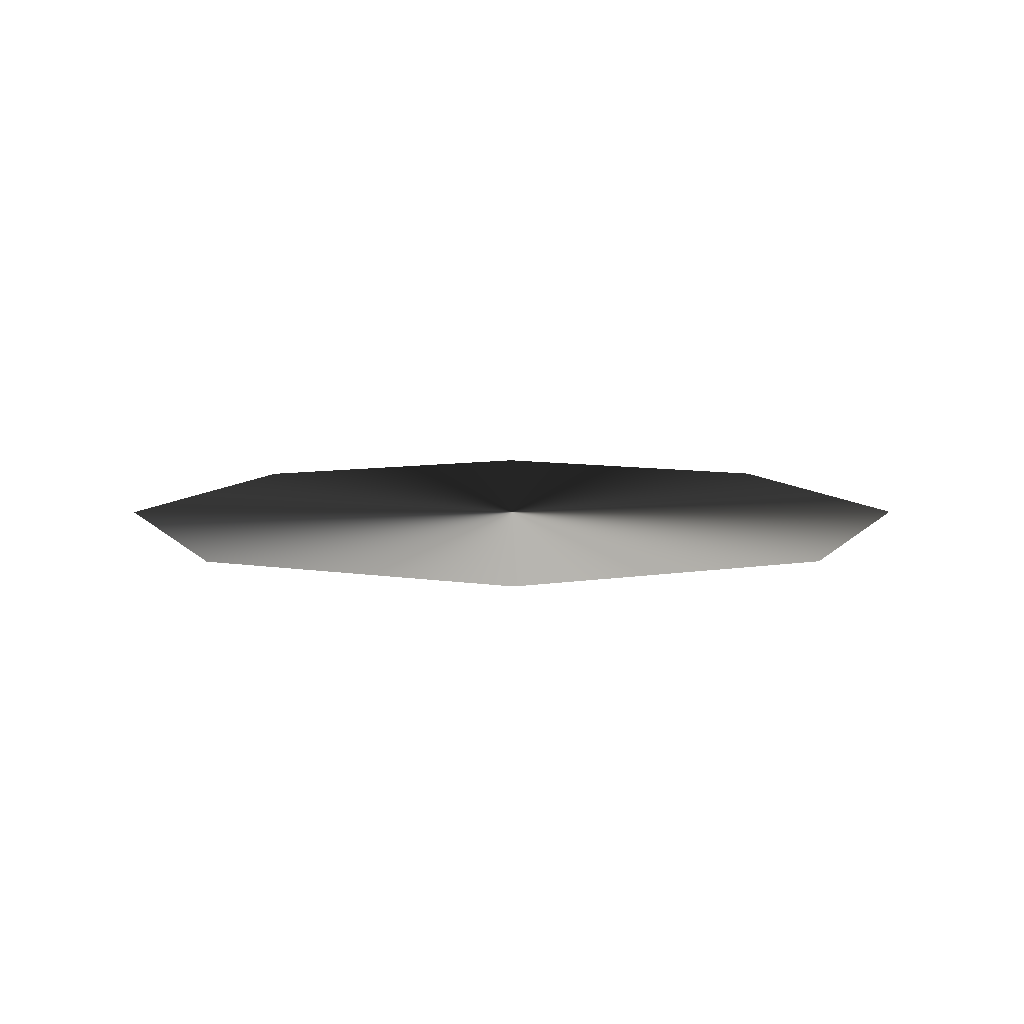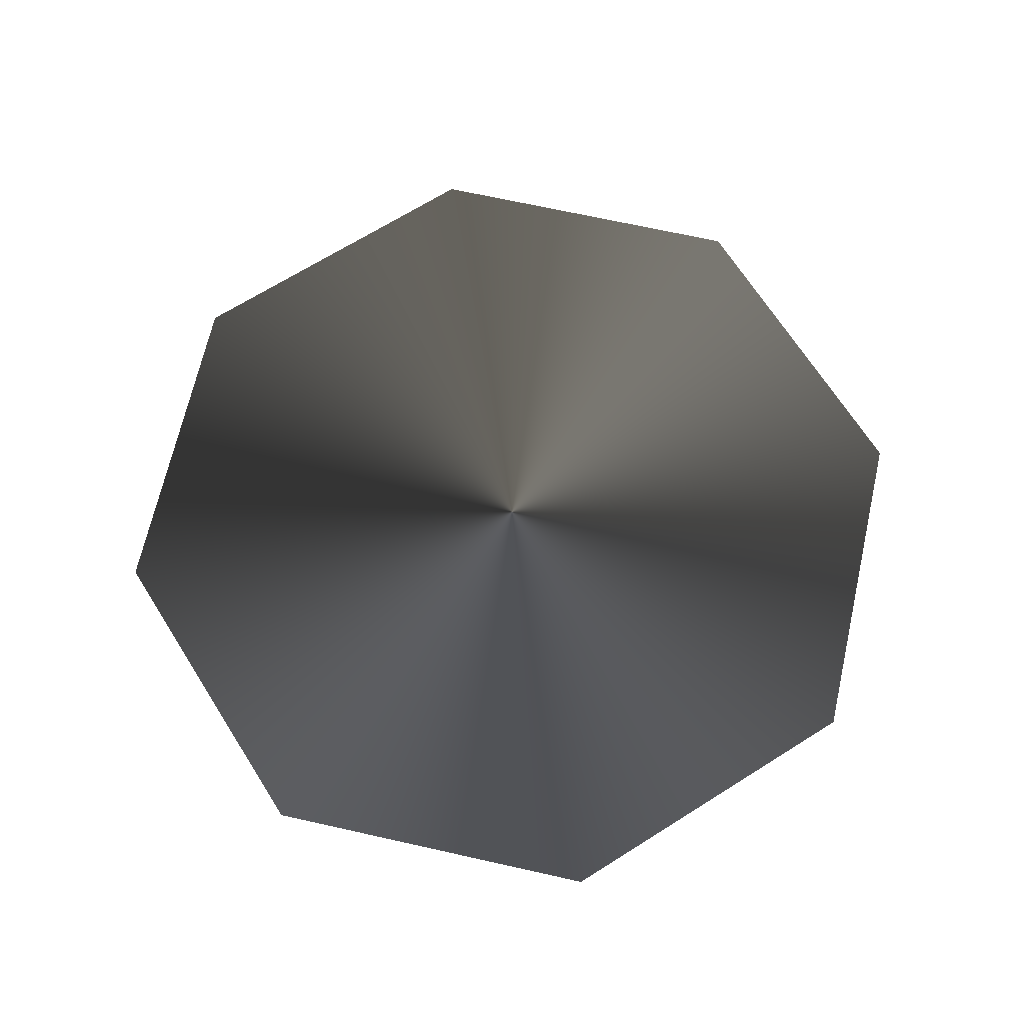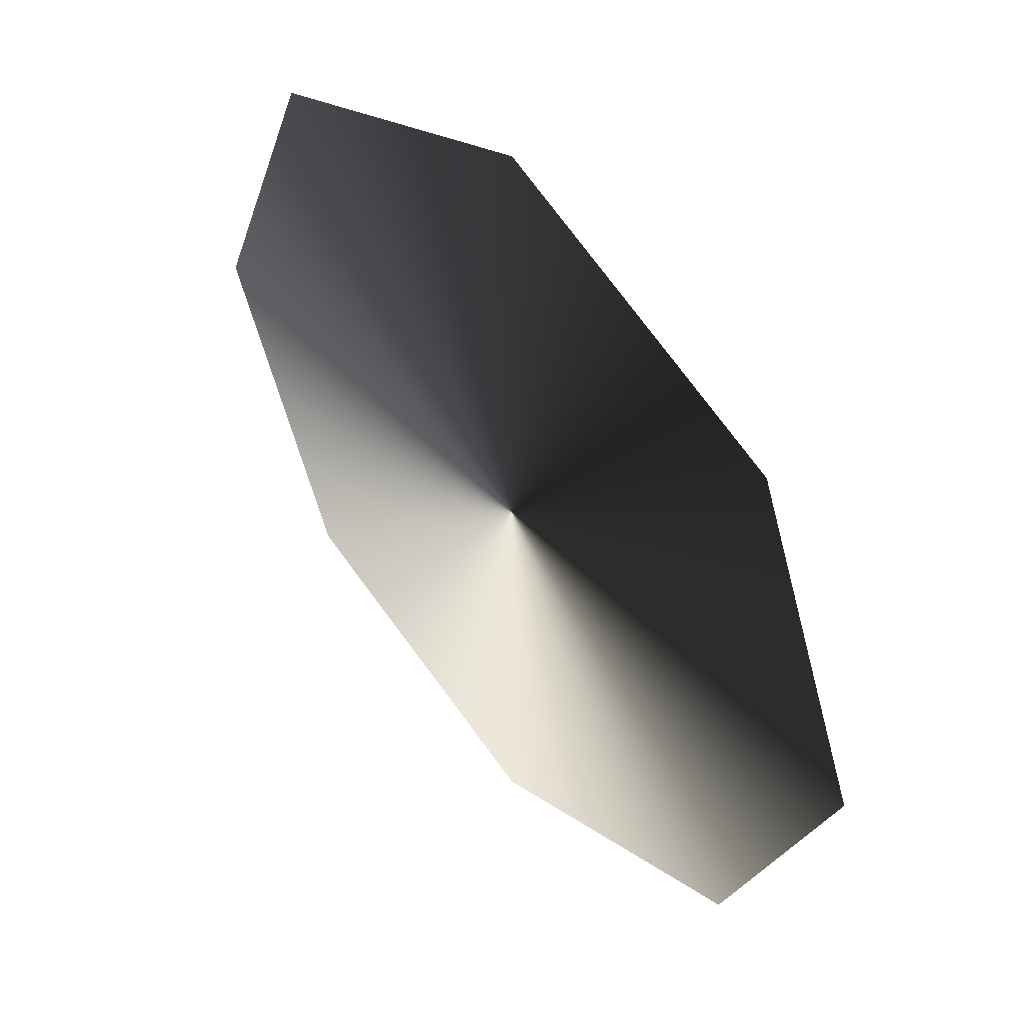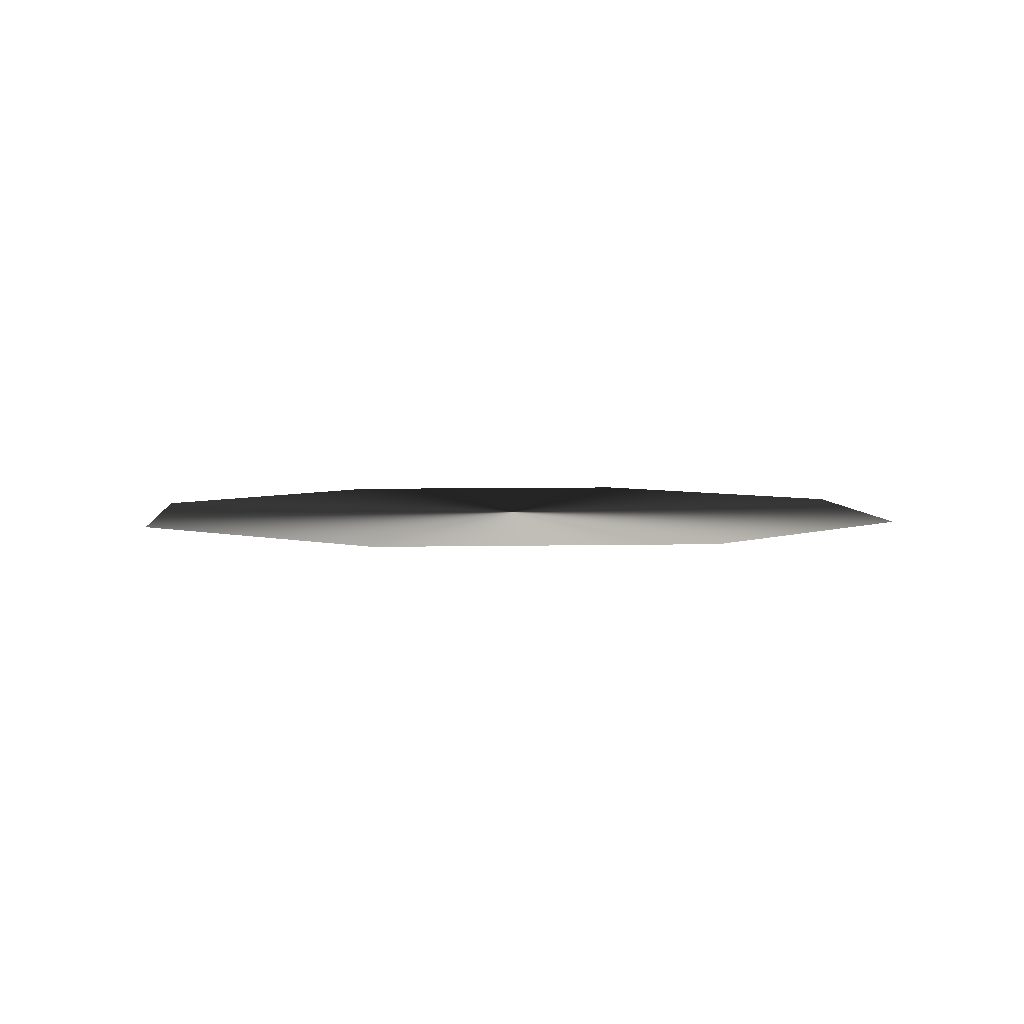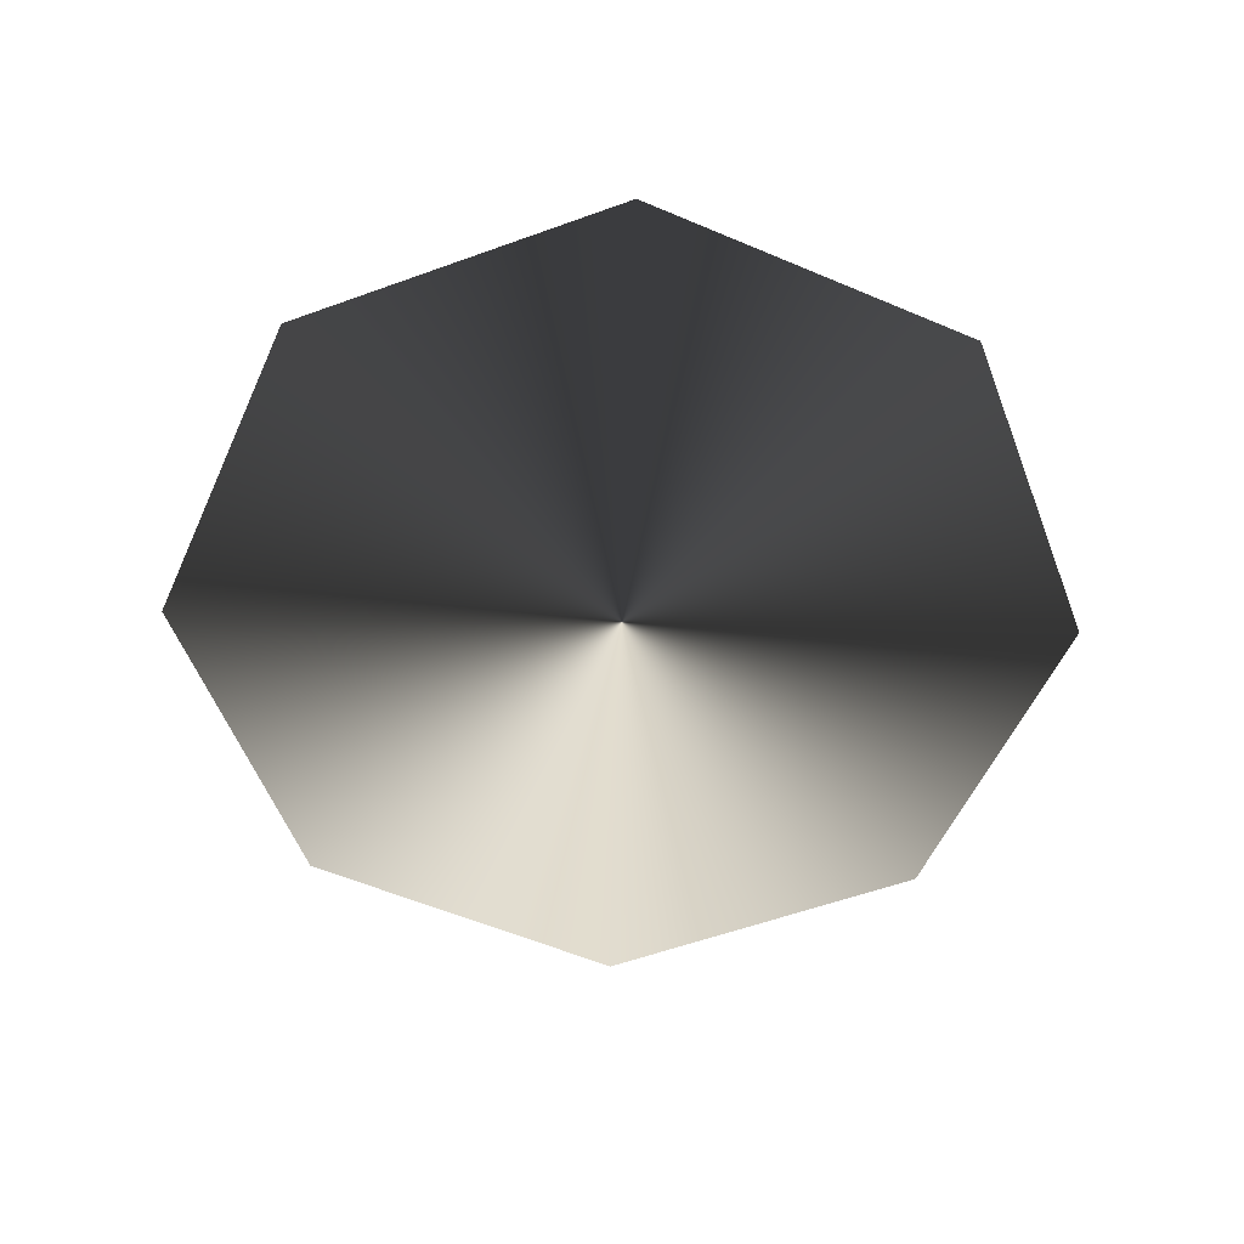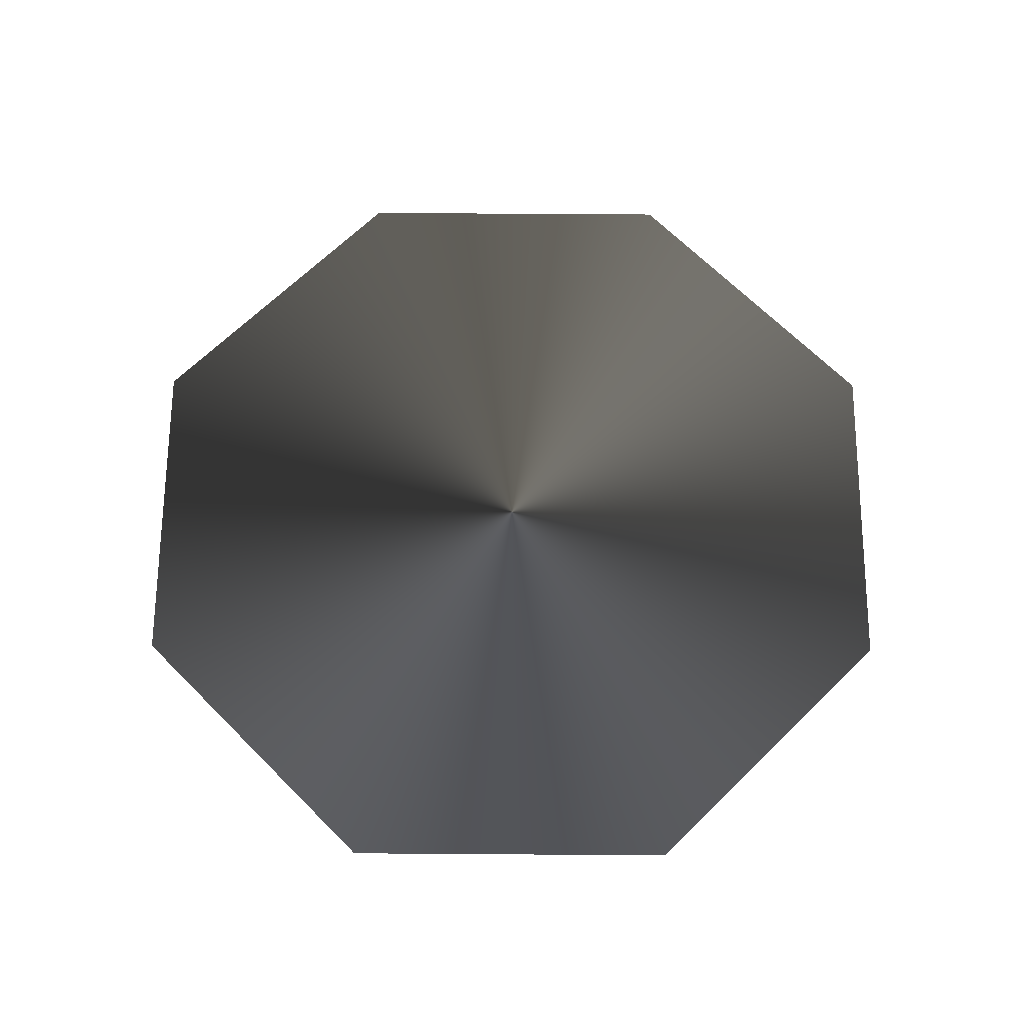
<metadata>
{"format":"obj","ext":"obj","renderer":"f3d","projection":"perspective","resolution":1024,"background":"white","views":[{"elev":9.3,"azim":89.8,"up":"+Z"},{"elev":67.9,"azim":170.2,"up":"+Z"},{"elev":48.8,"azim":-130.4,"up":"+Y"},{"elev":4.6,"azim":17.7,"up":"+Z"},{"elev":-55.9,"azim":43.4,"up":"+Z"},{"elev":66.0,"azim":-67.1,"up":"+Z"}]}
</metadata>
<code>
g fx_octogon_emitter
v 0.07071 0.07071 0
v 0.1 0 0
v 0.07071 -0.07071 0
v 0 -0.1 0
v 0 0.1 0
v -0.07071 0.07071 0
v -0.07071 -0.07071 0
v -0.1 0 0
g fx_octogon_emitter_0
f 3 2 1
f 1 4 3
f 1 5 4
f 5 6 4
f 6 7 4
f 6 8 7

</code>
